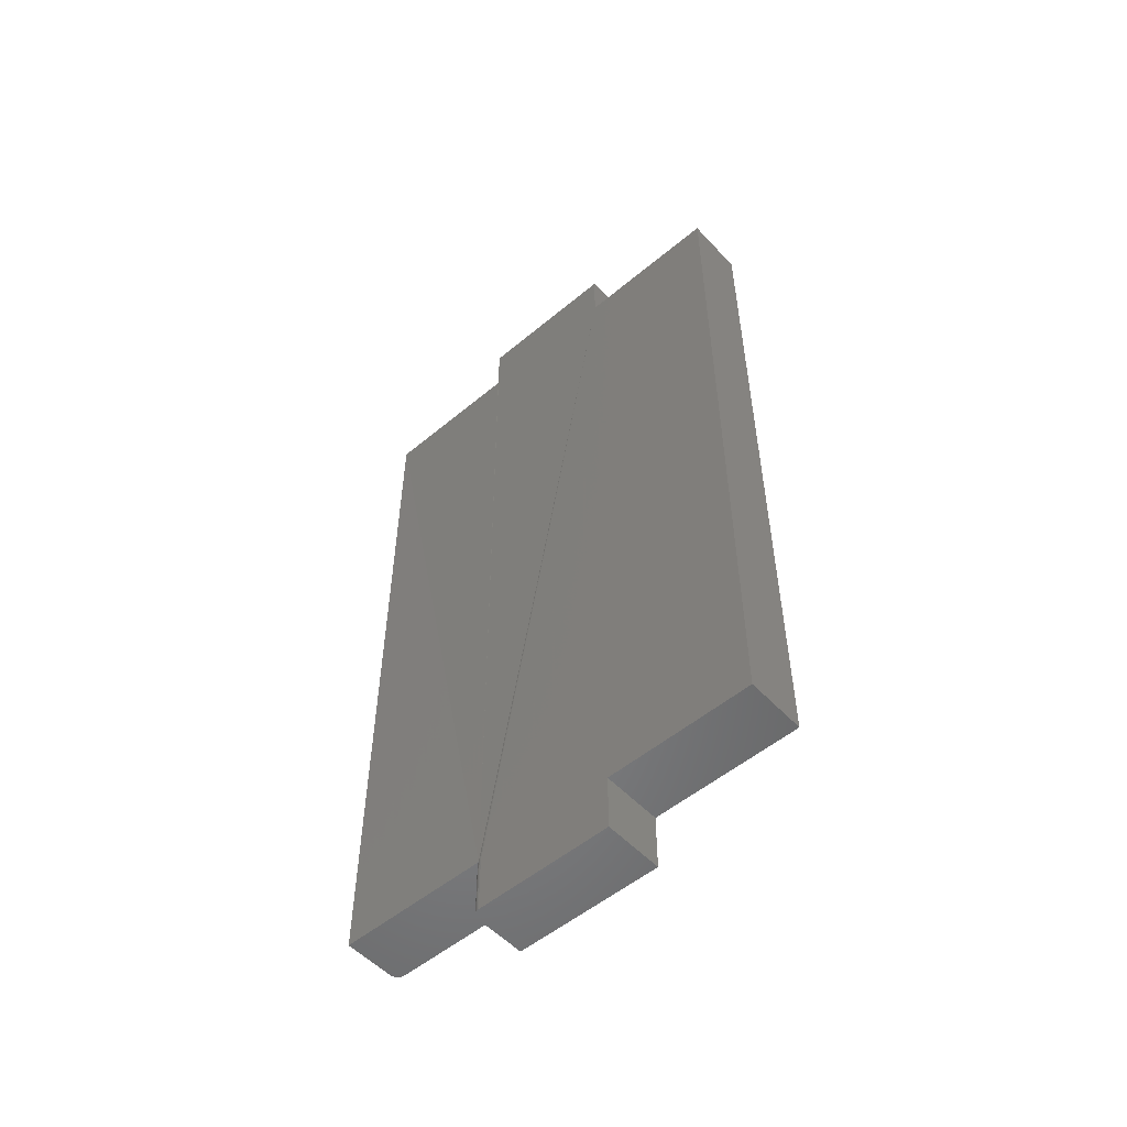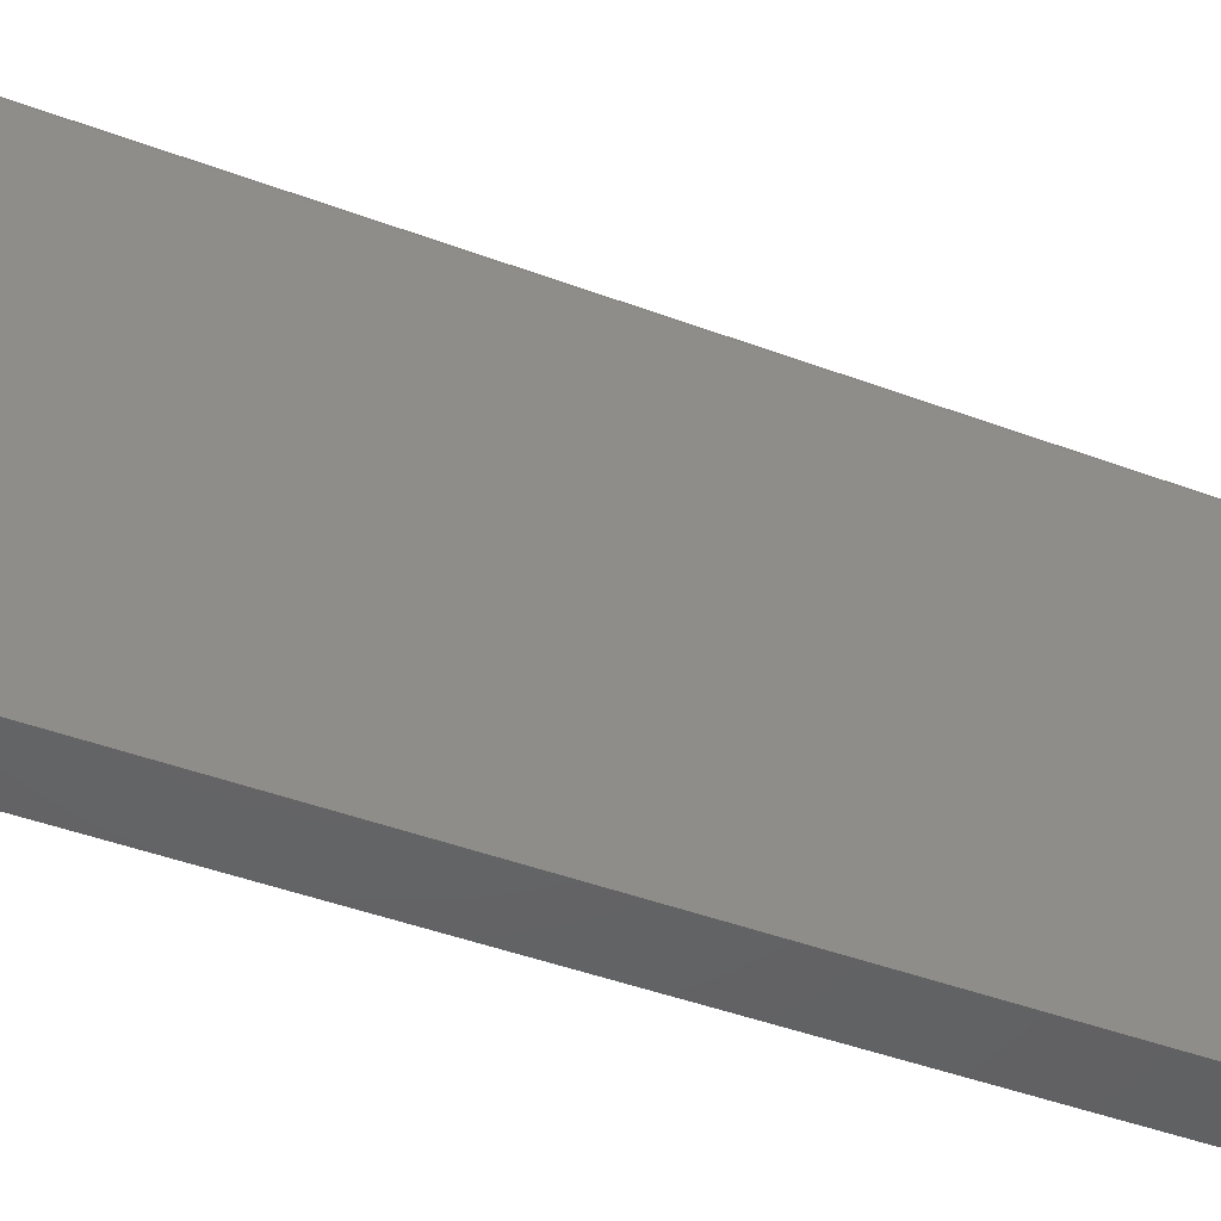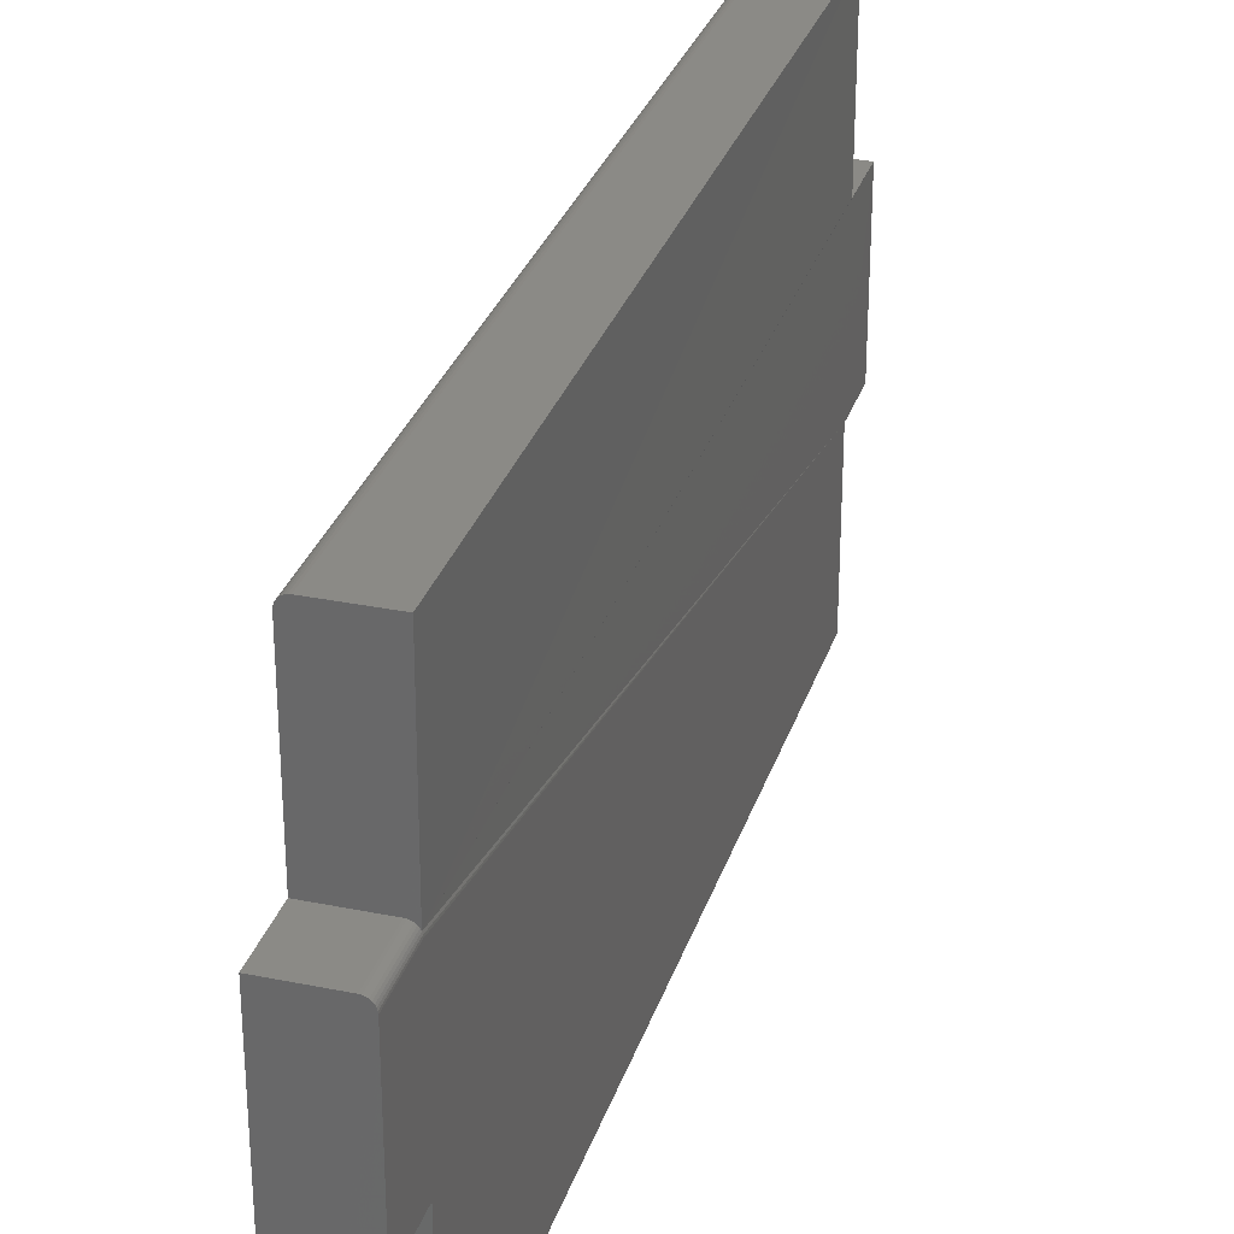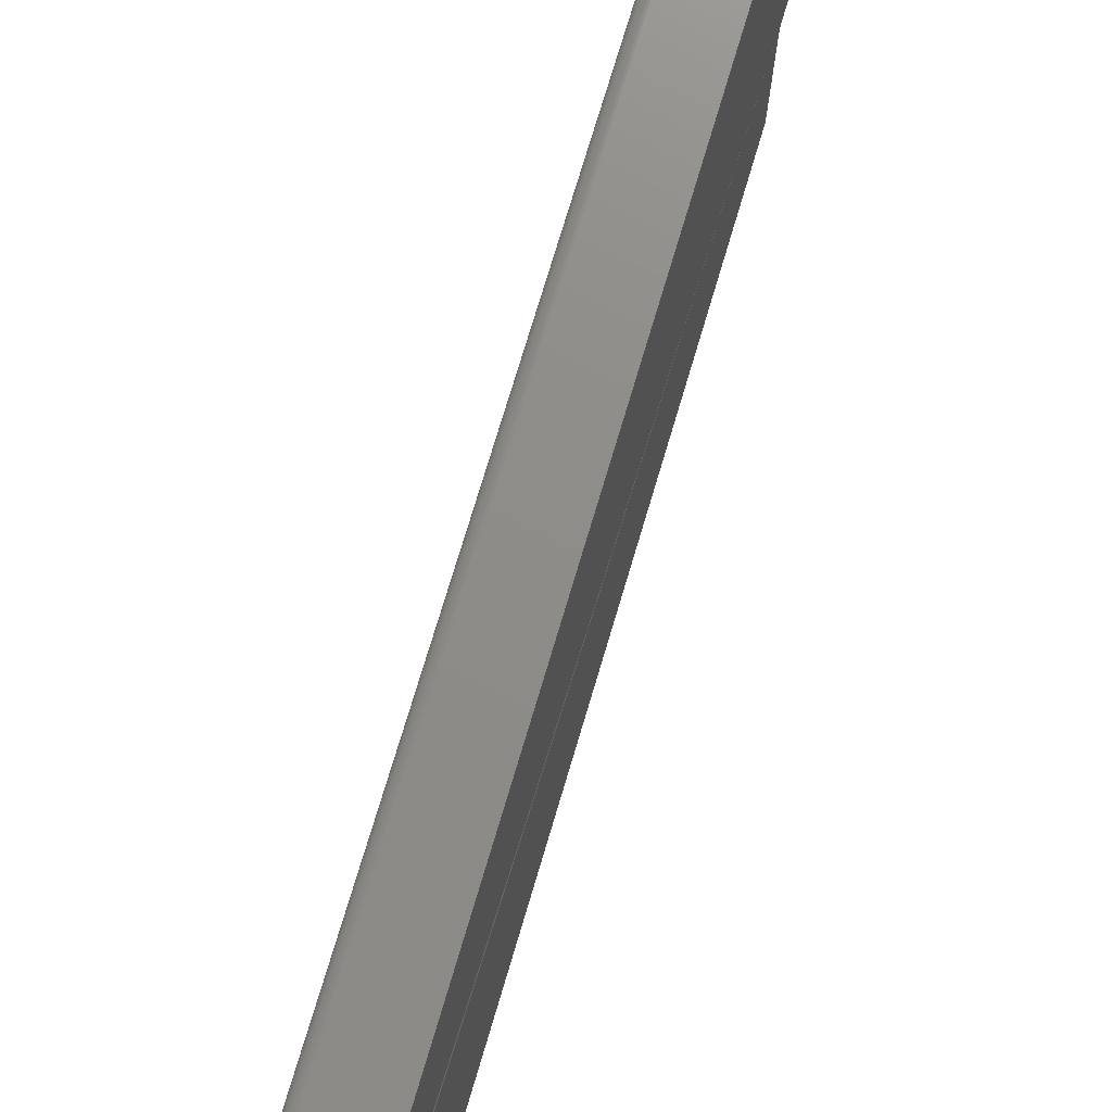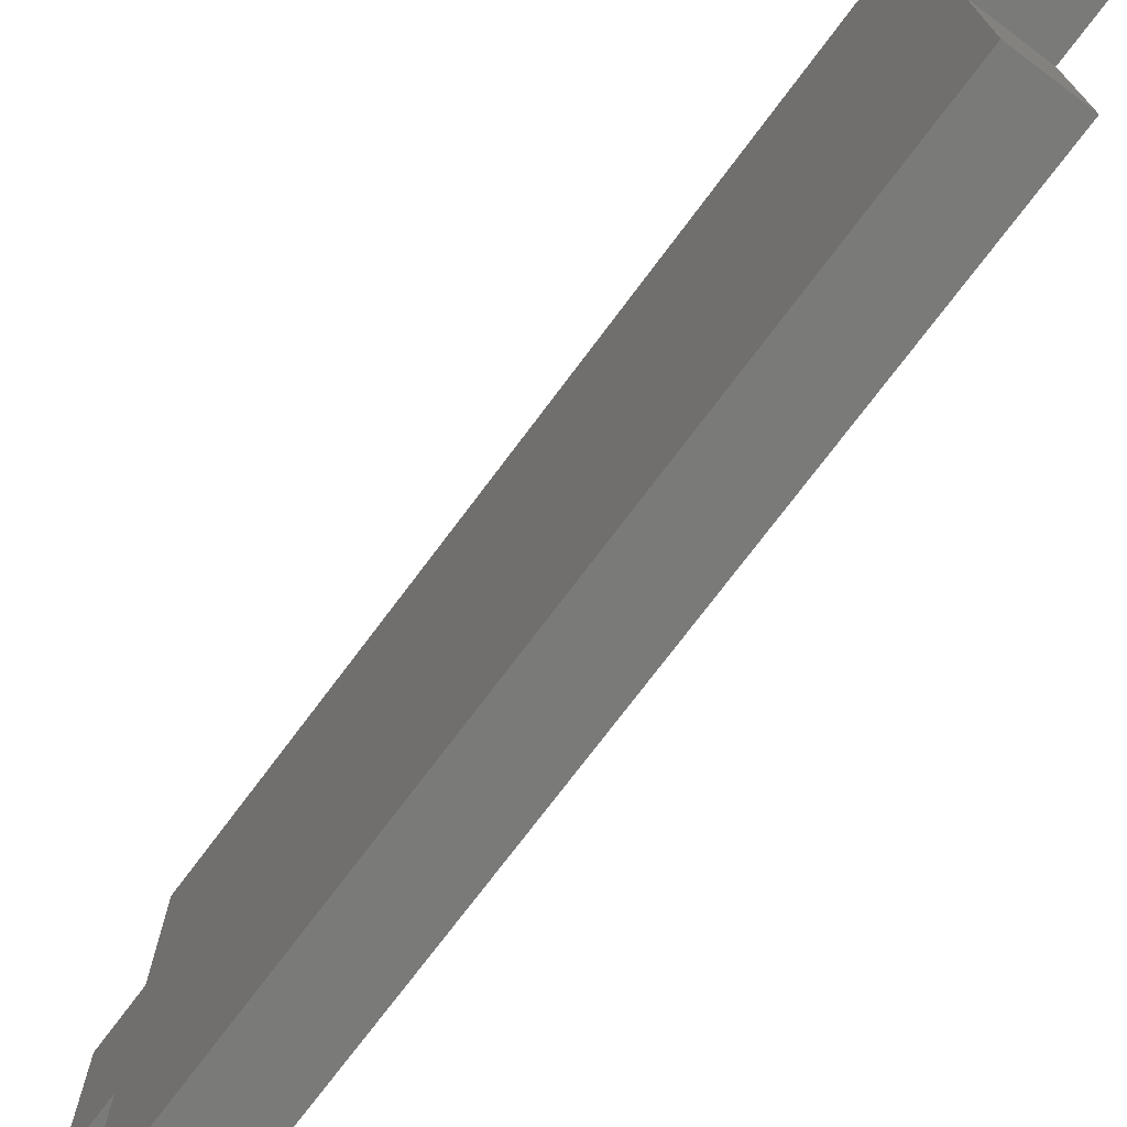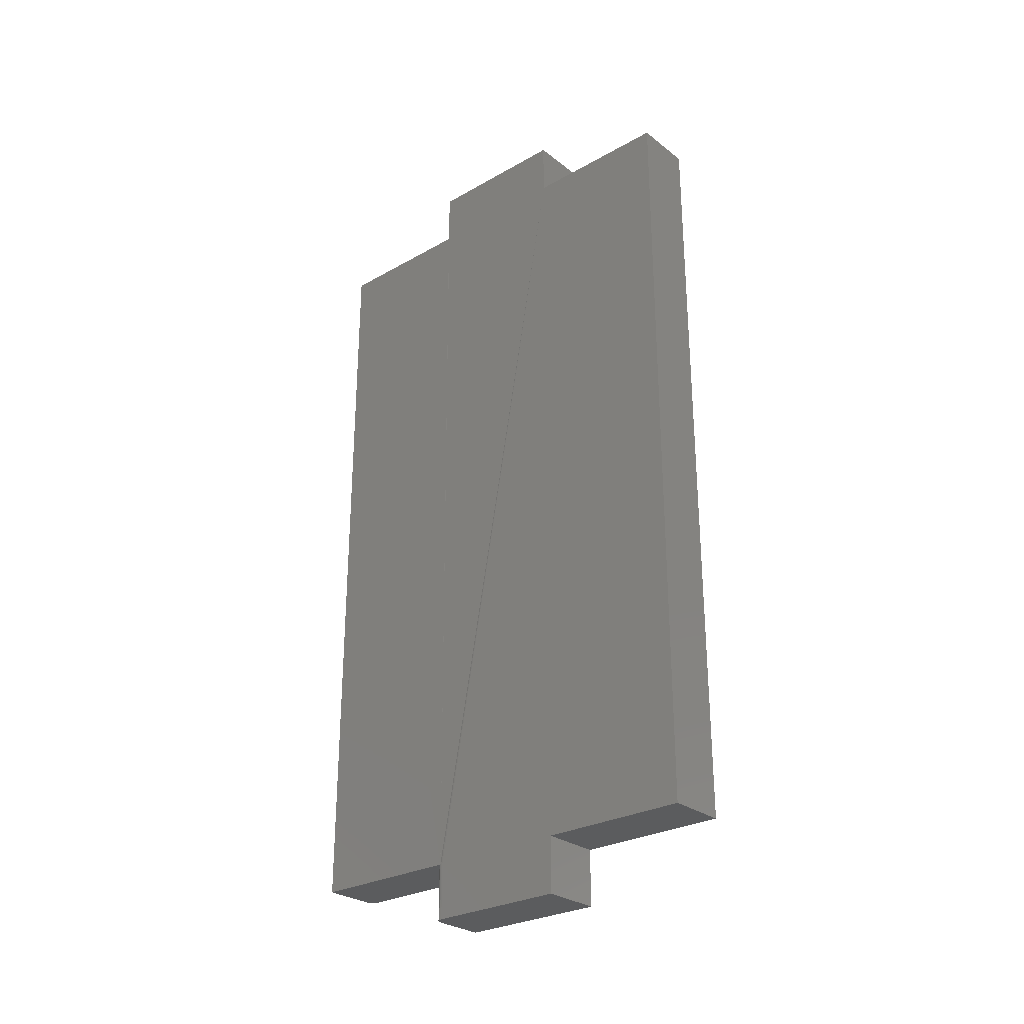
<metadata>
{"format":"stl","ext":"stl","renderer":"f3d","projection":"perspective","resolution":1024,"background":"white","views":[{"elev":-53.3,"azim":131.7,"up":"+Y"},{"elev":-46.2,"azim":-112.9,"up":"+Z"},{"elev":30.3,"azim":16.5,"up":"+Z"},{"elev":74.4,"azim":16.6,"up":"+Z"},{"elev":-73.0,"azim":-36.7,"up":"+Z"},{"elev":-27.9,"azim":130.8,"up":"+Y"}]}
</metadata>
<code>
# stl→obj: 60 verts, 116 faces
v 0.05469 0.3519 0.4039
v 0.007812 0.3519 0.4039
v 0.05469 -0.003865 0.4039
v 0.007812 -0.003865 0.4039
v 0.05469 -0.05469 0.2605
v 0.05469 -0.05469 0.1328
v 0.05469 -0.003865 0.1328
v 0.05469 0.6992 0.1328
v 0.05469 0.75 0.1328
v 0.05469 0.75 0.2683
v 0.05409 -0.003865 0.2635
v 0.05454 -0.003865 0.2621
v 0.05469 -0.003865 0.2605
v 0.05469 -0.003865 -0.002714
v 0.05469 0.3519 -0.002714
v 0.05469 0.6992 -0.002714
v 0.05469 0.6992 0.2683
v 0.05469 0.6992 0.4039
v 0.05454 -0.05469 0.2621
v 0.05337 -0.05469 0.2649
v 0.05409 -0.05469 0.2635
v 0 -0.05469 0.1328
v 0.0524 -0.05469 0.2661
v 0.05122 -0.05469 0.267
v 0.04986 -0.05469 0.2677
v 0.0484 -0.05469 0.2682
v 0.04688 -0.05469 0.2683
v -7.523e-18 -0.05469 0.2683
v 0.04688 -0.003865 0.2683
v -7.523e-18 -0.003865 0.2683
v 0.003472 -0.003865 0.4025
v 0.006288 -0.003865 0.4037
v 0.004823 -0.003865 0.4033
v 0.002288 -0.003865 0.4016
v 0.001317 -0.003865 0.4004
v 0.0005947 -0.003865 0.399
v 0.0001501 -0.003865 0.3976
v -1.461e-17 -0.003865 0.3961
v 0.0484 -0.003865 0.2682
v 0.04986 -0.003865 0.2677
v 0.05122 -0.003865 0.267
v 0.0524 -0.003865 0.2661
v 0.05337 -0.003865 0.2649
v 2.735e-33 0.75 0.1328
v -7.523e-18 0.75 0.2683
v 0.006288 0.6992 0.4037
v 0.007812 0.6992 0.4039
v -1.461e-17 0.6992 0.3961
v 0.0001501 0.6992 0.3976
v 0.0005947 0.6992 0.399
v 0.001317 0.6992 0.4004
v 0.002288 0.6992 0.4016
v 0.003472 0.6992 0.4025
v 0.004823 0.6992 0.4033
v 2.562e-33 0.6992 0.1328
v 1.727e-34 -0.003865 0.1328
v -7.523e-18 0.6992 0.2683
v 7.523e-18 0.6992 -0.002714
v 7.523e-18 0.3519 -0.002714
v 7.523e-18 -0.003865 -0.002714
f 1 2 3
f 3 2 4
f 5 6 7
f 8 9 10
f 8 10 11
f 8 11 12
f 8 12 13
f 8 13 5
f 8 5 7
f 8 7 14
f 8 14 15
f 8 15 16
f 11 10 17
f 11 17 18
f 11 18 1
f 11 1 3
f 5 19 20
f 20 19 21
f 22 6 5
f 22 5 20
f 22 20 23
f 22 23 24
f 22 24 25
f 22 25 26
f 22 26 27
f 22 27 28
f 29 30 27
f 27 30 28
f 31 3 4
f 31 4 32
f 31 32 33
f 3 31 34
f 3 34 35
f 3 35 36
f 3 36 37
f 3 37 38
f 3 38 30
f 3 30 29
f 3 29 39
f 3 39 40
f 3 40 41
f 3 41 42
f 3 42 43
f 3 43 11
f 9 44 10
f 10 44 45
f 29 27 39
f 39 27 26
f 39 26 40
f 40 26 25
f 40 25 41
f 41 25 24
f 41 24 42
f 42 24 23
f 42 23 43
f 43 23 20
f 43 20 11
f 11 20 21
f 11 21 12
f 12 21 19
f 12 19 13
f 13 19 5
f 2 46 4
f 2 47 46
f 48 37 49
f 48 38 37
f 37 36 49
f 49 36 50
f 36 35 50
f 50 35 51
f 35 34 51
f 51 34 52
f 34 31 52
f 52 31 53
f 31 33 53
f 53 33 54
f 33 32 54
f 54 32 46
f 4 46 32
f 55 56 28
f 56 22 28
f 30 38 48
f 30 48 57
f 30 57 55
f 30 55 28
f 57 45 55
f 55 45 44
f 58 59 55
f 55 59 60
f 55 60 56
f 18 47 1
f 1 47 2
f 48 17 57
f 49 50 51
f 49 51 52
f 49 52 53
f 49 53 54
f 49 54 46
f 49 46 47
f 18 17 48
f 18 48 49
f 18 49 47
f 10 45 17
f 17 45 57
f 8 55 9
f 9 55 44
f 16 58 8
f 8 58 55
f 15 59 16
f 16 59 58
f 14 60 15
f 15 60 59
f 7 56 14
f 14 56 60
f 6 22 7
f 7 22 56

</code>
